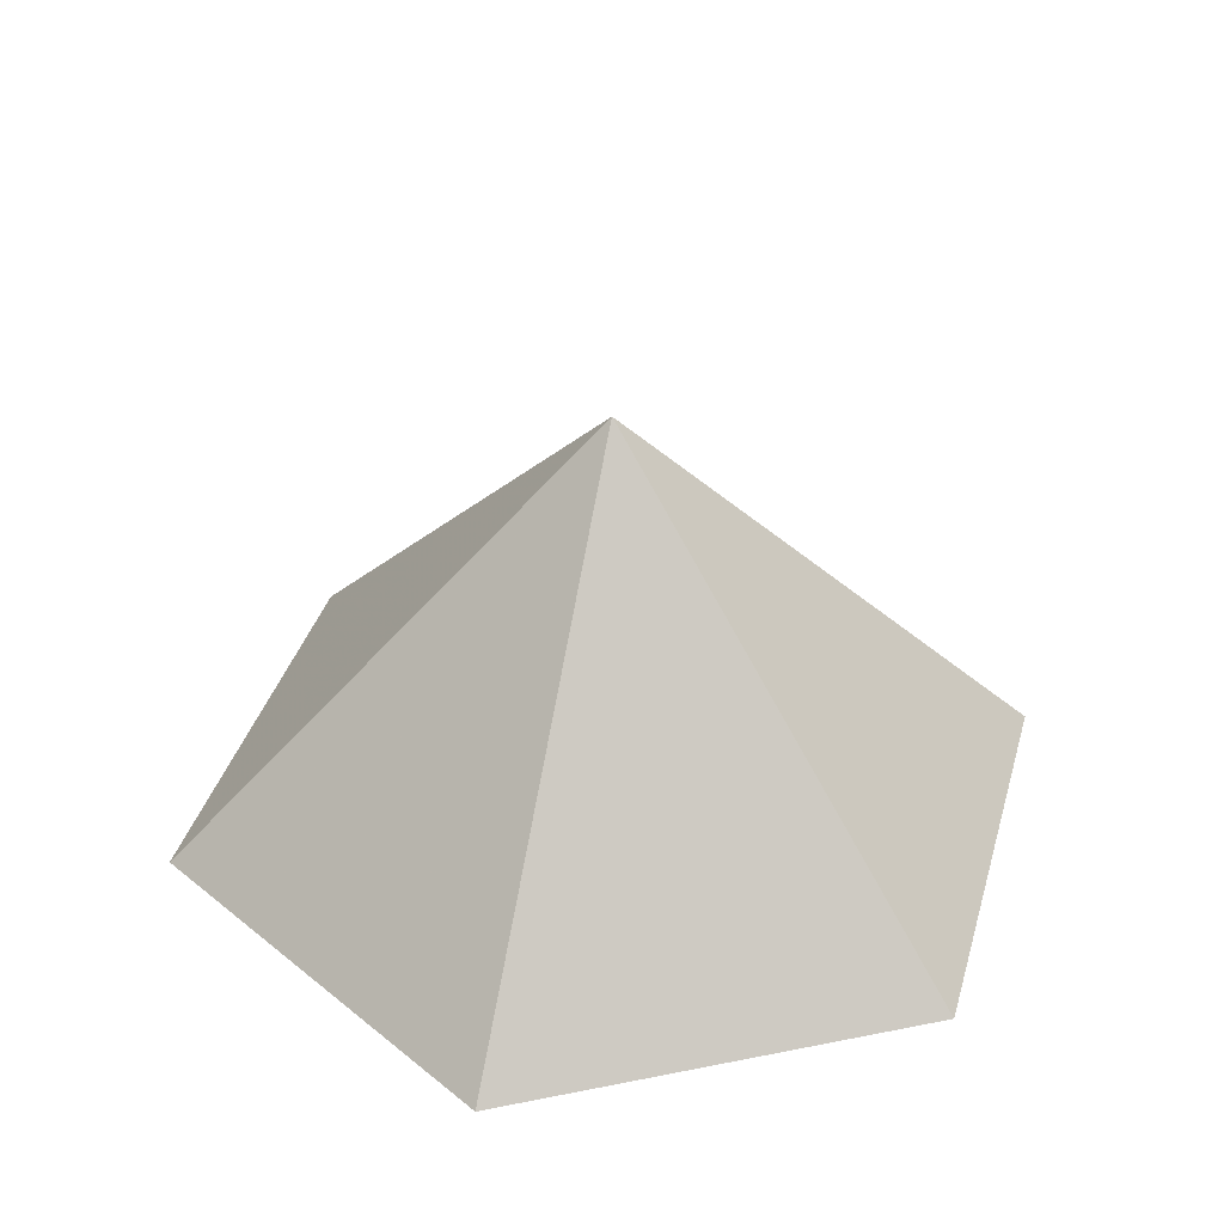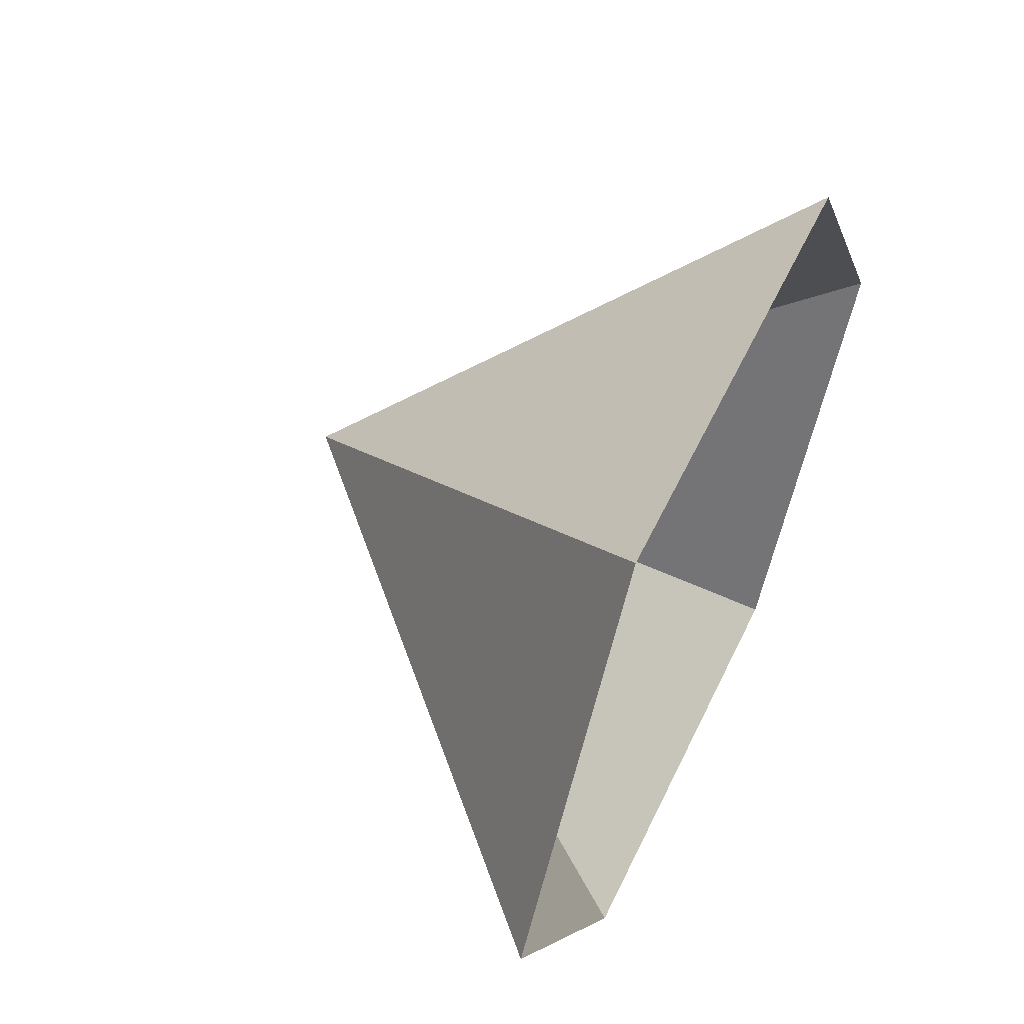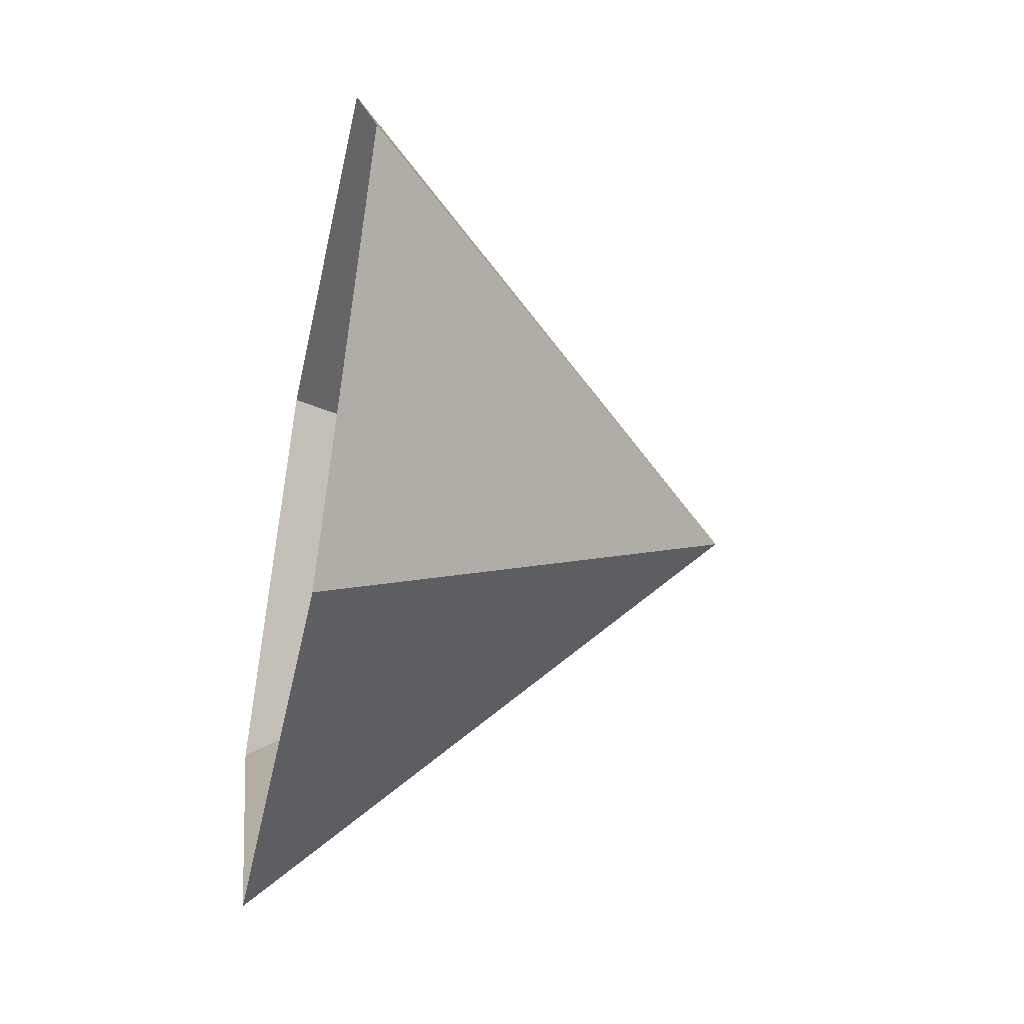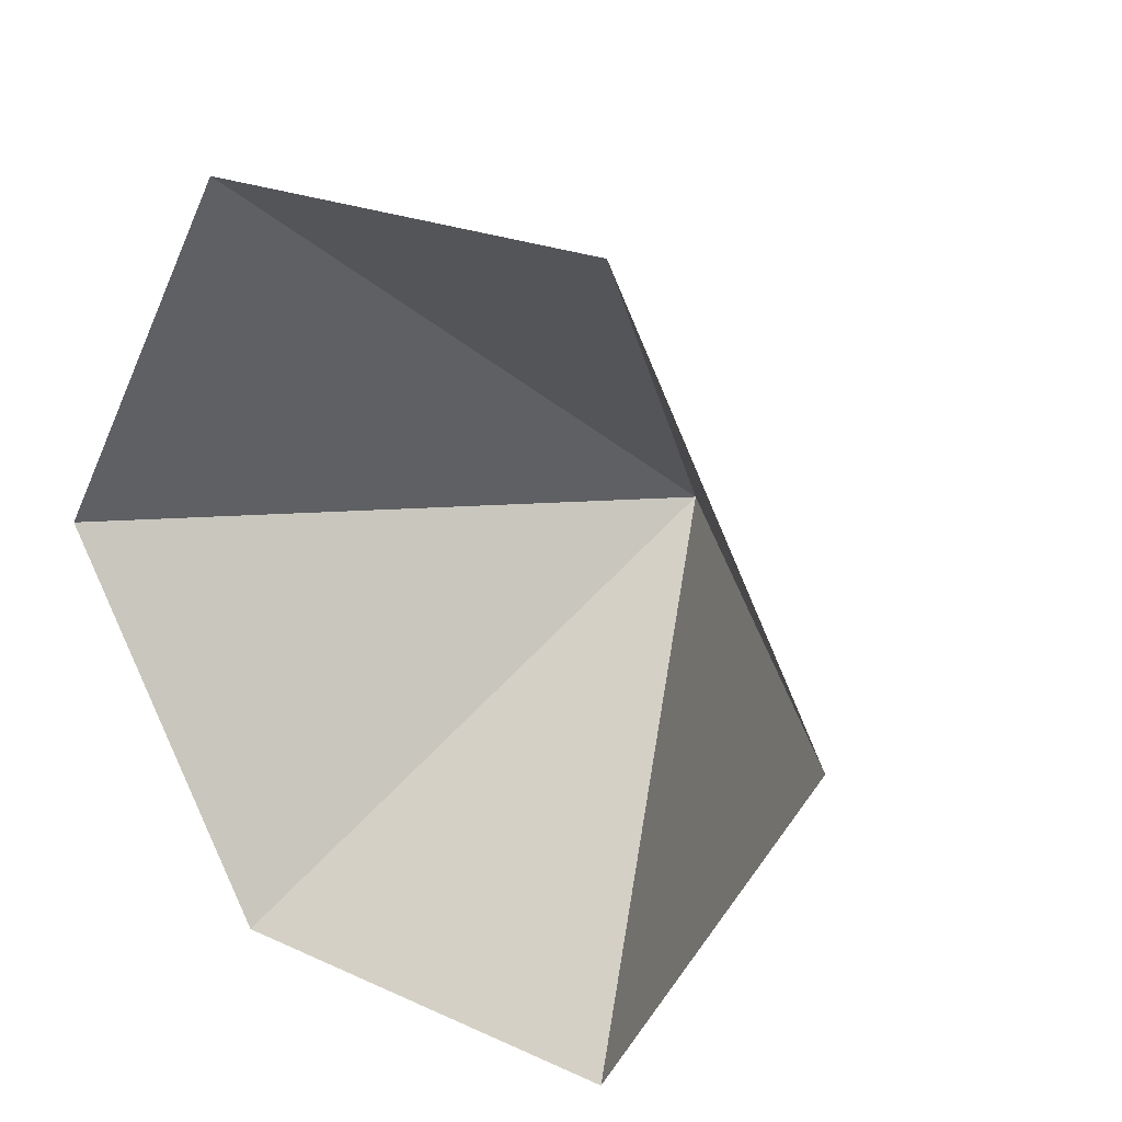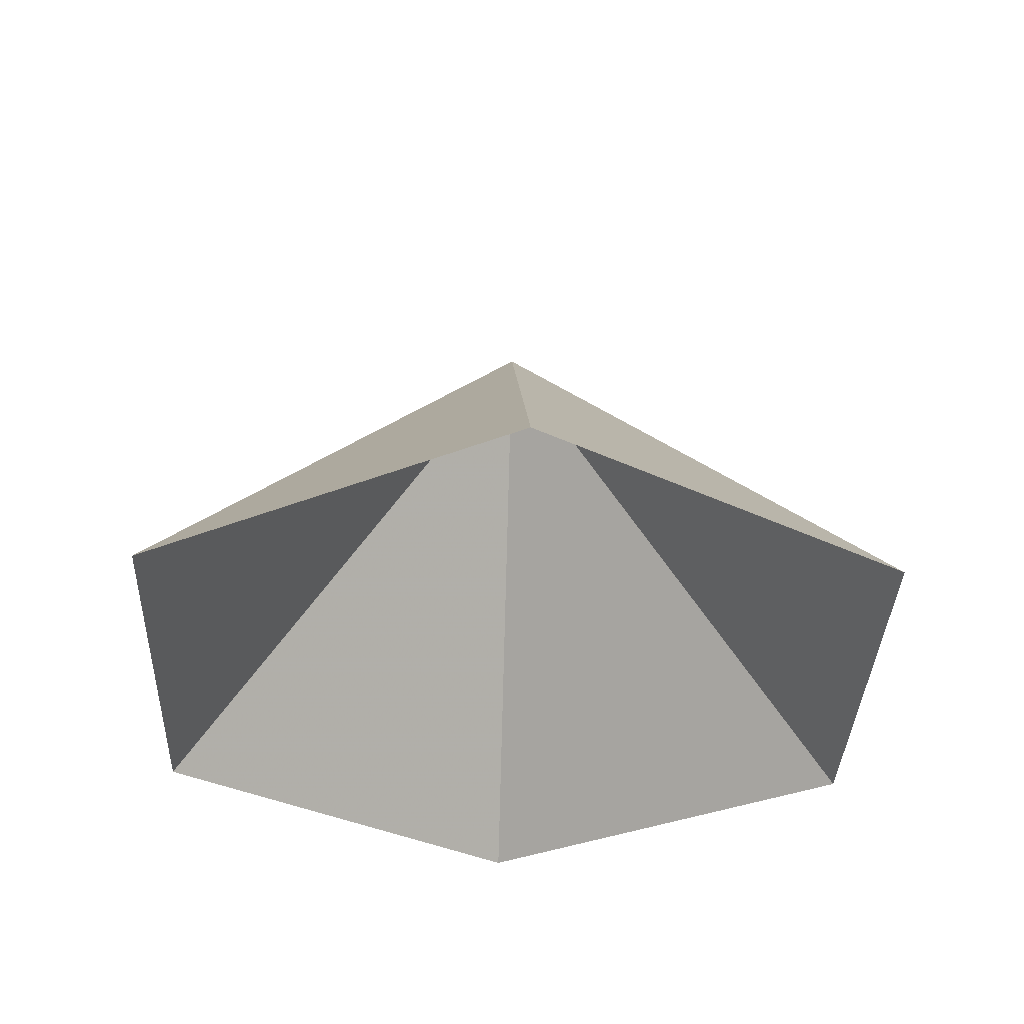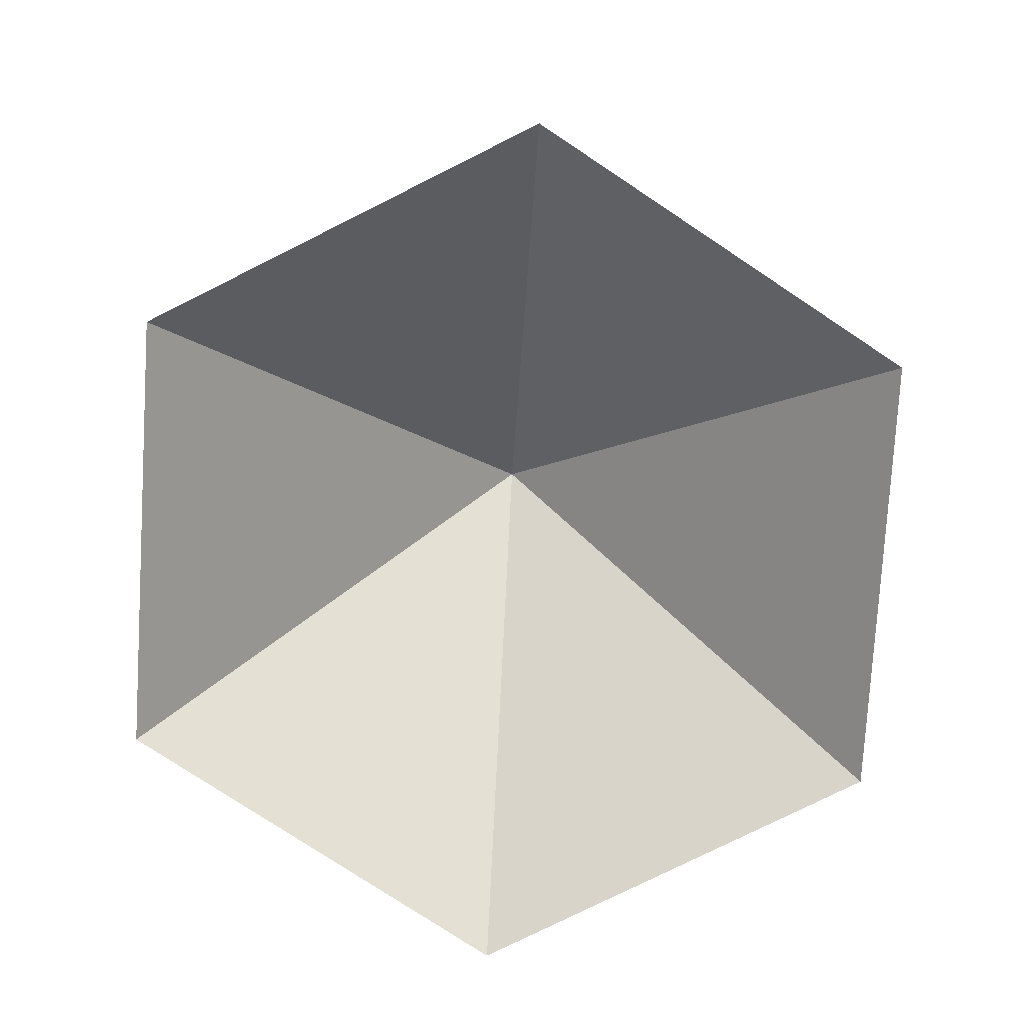
<metadata>
{"format":"obj","ext":"obj","renderer":"f3d","projection":"perspective","resolution":1024,"background":"white","views":[{"elev":37.5,"azim":105.6,"up":"+Z"},{"elev":57.5,"azim":115.6,"up":"+Y"},{"elev":-47.1,"azim":-102.2,"up":"+Y"},{"elev":22.2,"azim":-141.6,"up":"+Y"},{"elev":-35.5,"azim":-32.2,"up":"+Z"},{"elev":-77.8,"azim":26.5,"up":"+Z"}]}
</metadata>
<code>
v 0 0 0
v 4.156 0 0
v 6.234 3.599 0
v 4.156 7.198 0
v 0 7.198 0
v -2.078 3.599 0
v 2.078 3.599 4.154
f 1 2 7
f 2 3 7
f 3 4 7
f 4 5 7
f 5 6 7
f 6 1 7

</code>
